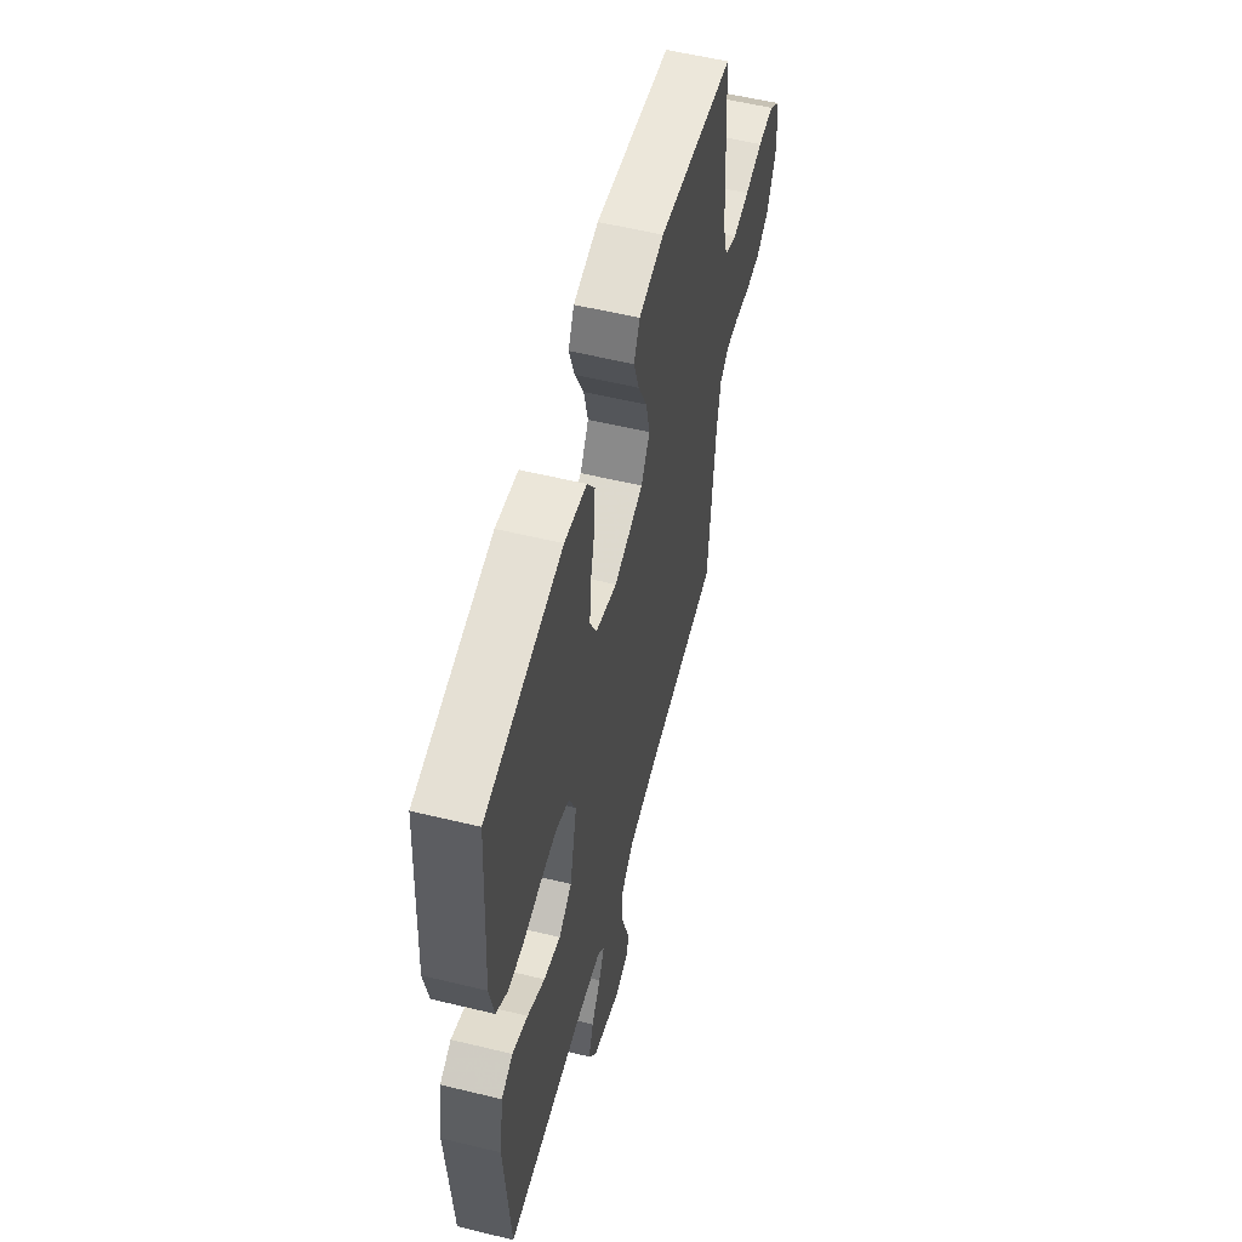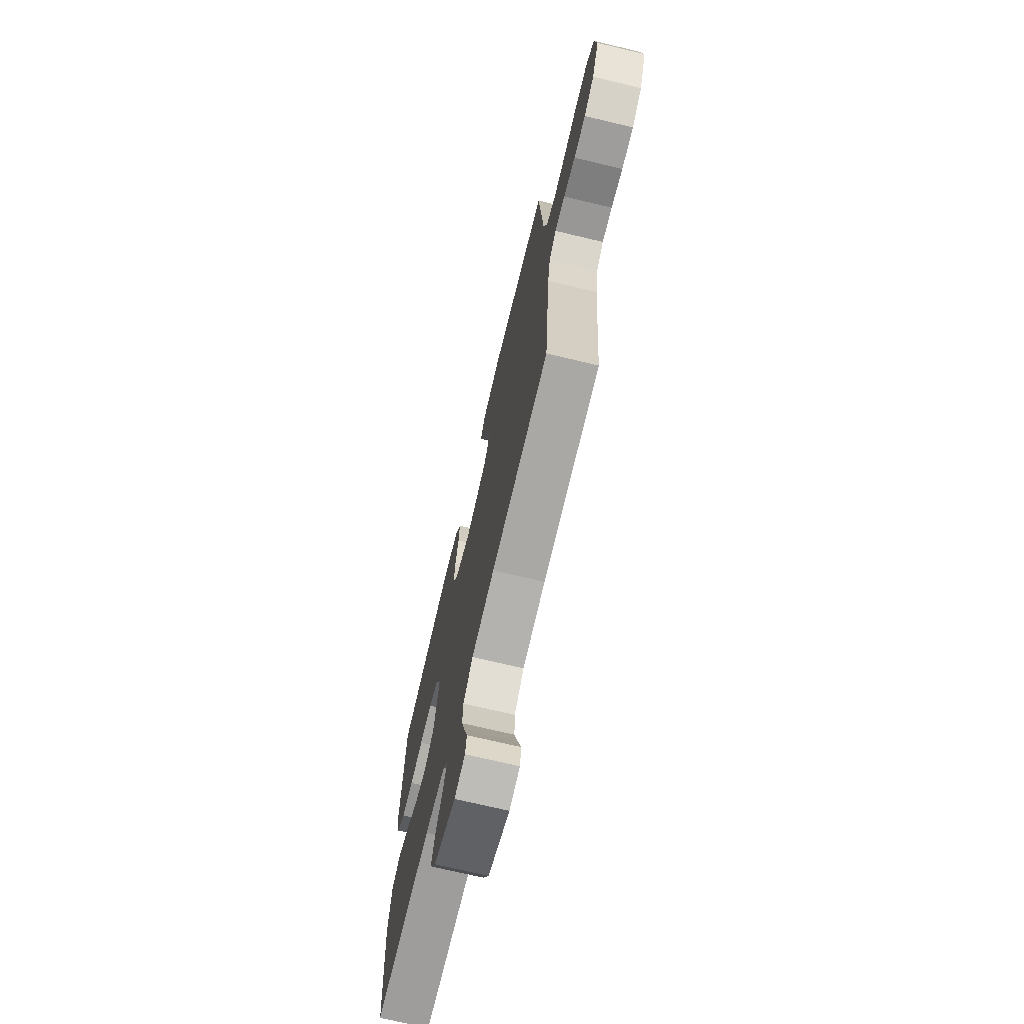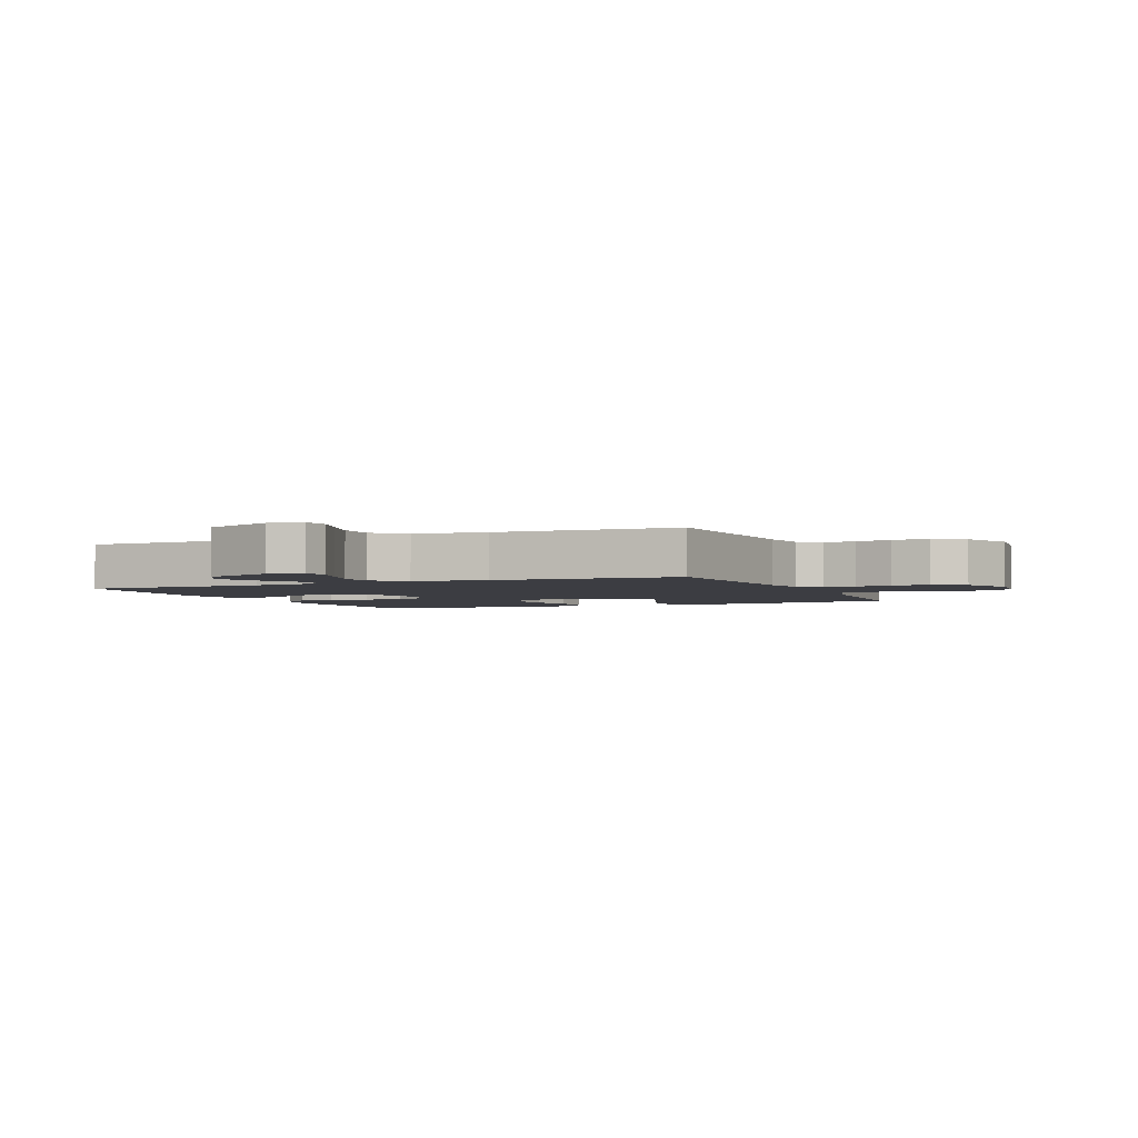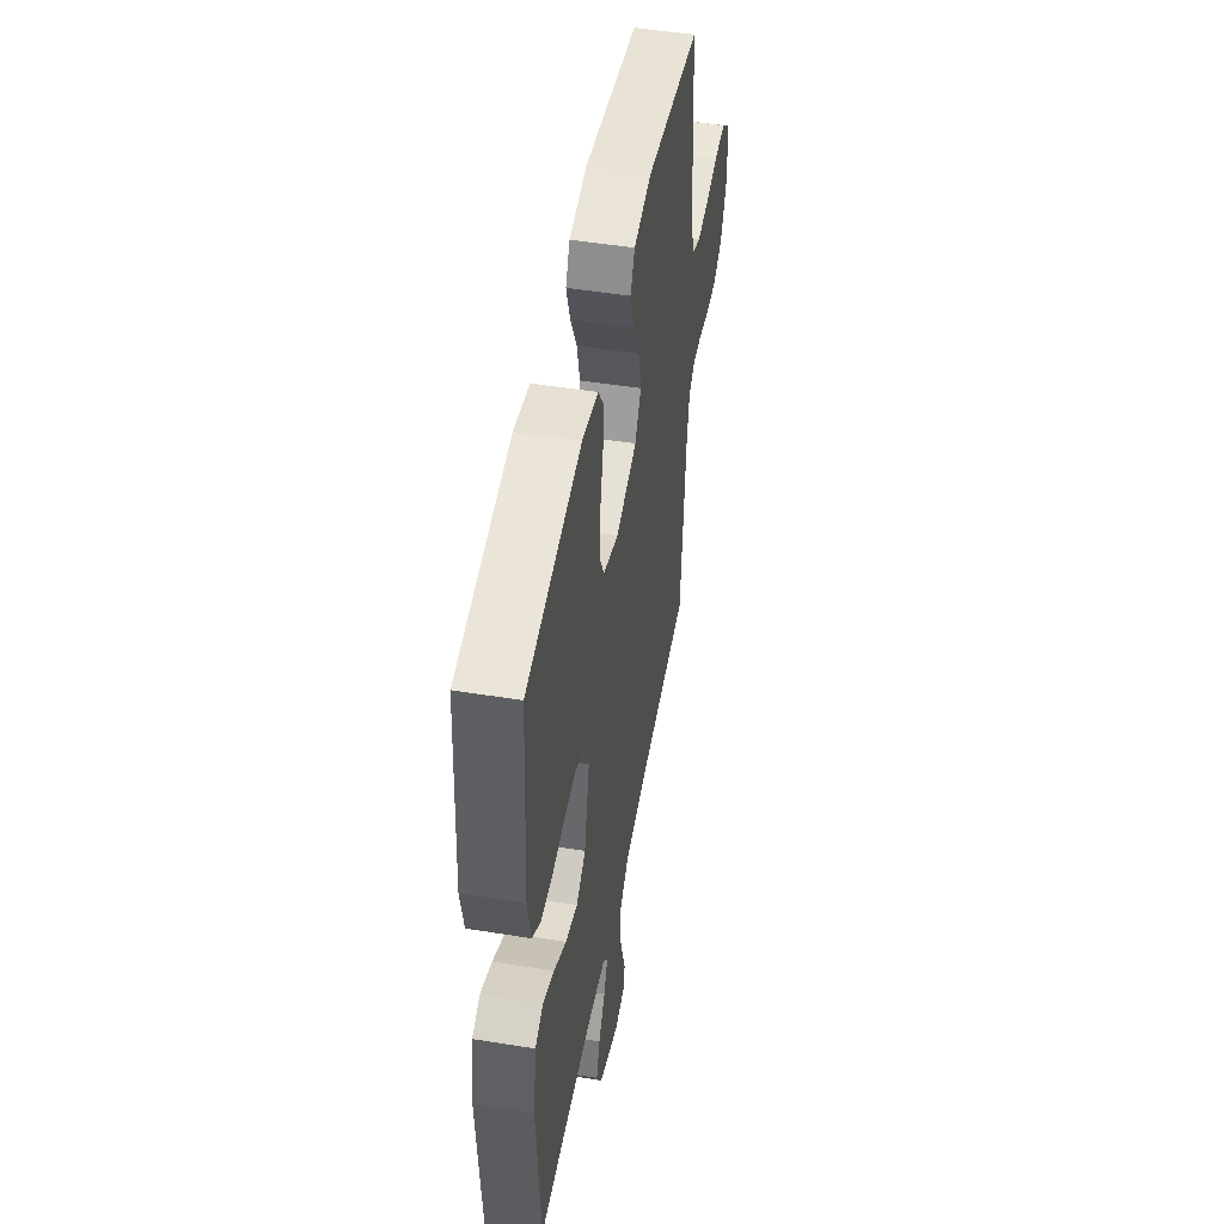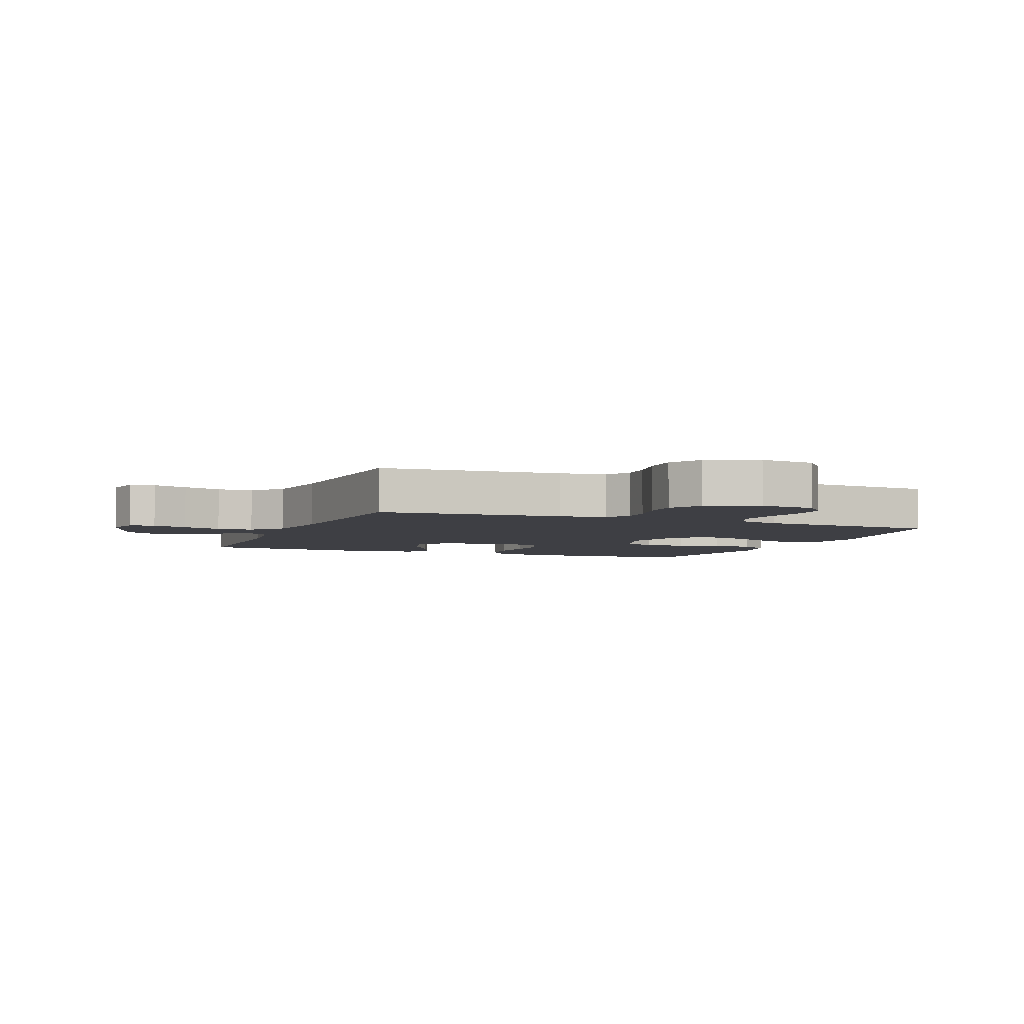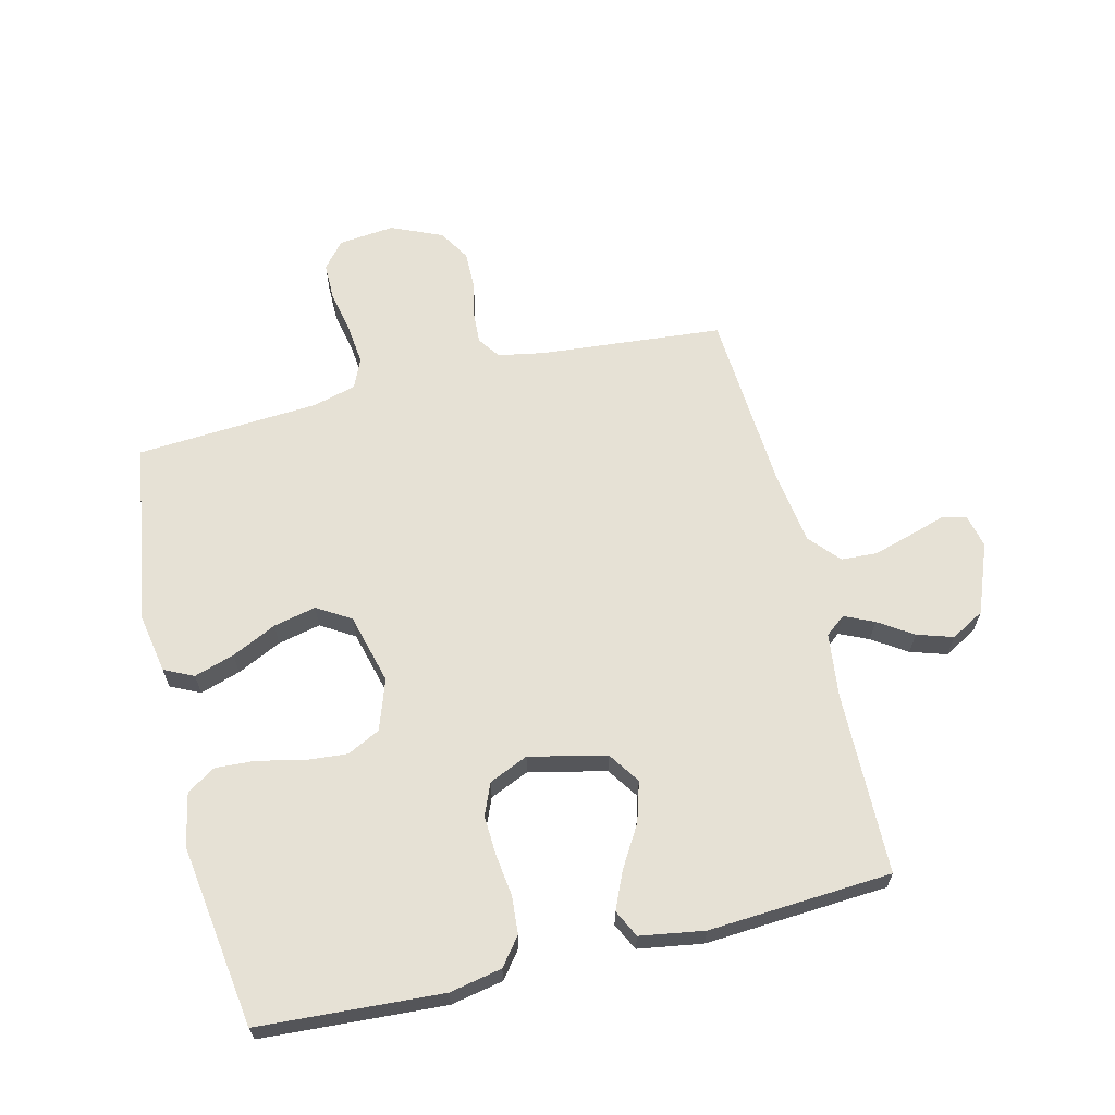
<metadata>
{"format":"obj","ext":"obj","renderer":"f3d","projection":"perspective","resolution":1024,"background":"white","views":[{"elev":56.5,"azim":104.3,"up":"+Z"},{"elev":-71.6,"azim":-103.4,"up":"+Z"},{"elev":-2.9,"azim":-156.7,"up":"+Y"},{"elev":49.2,"azim":100.2,"up":"+Z"},{"elev":-4.4,"azim":-112.2,"up":"+Y"},{"elev":64.1,"azim":76.2,"up":"+Y"}]}
</metadata>
<code>
v 0.5 0.07 -0.5
v 0.2 0.07 -0.506
v 0.094 0.07 -0.519
v 0.068 0.07 -0.552
v 0.09 0.07 -0.6
v 0.127 0.07 -0.656
v 0.146 0.07 -0.715
v 0.115 0.07 -0.77
v 0 0.07 -0.815
v -0.056 0.07 -0.802
v -0.064 0.07 -0.761
v -0.046 0.07 -0.703
v -0.027 0.07 -0.639
v -0.03 0.07 -0.58
v -0.08 0.07 -0.536
v -0.2 0.07 -0.519
v -0.5 0.07 -0.5
v -0.527 0.07 -0.2
v -0.541 0.07 -0.124
v -0.578 0.07 -0.098
v -0.63 0.07 -0.101
v -0.69 0.07 -0.114
v -0.751 0.07 -0.115
v -0.803 0.07 -0.084
v -0.84 0.07 0
v -0.83 0.07 0.092
v -0.787 0.07 0.128
v -0.724 0.07 0.128
v -0.654 0.07 0.114
v -0.588 0.07 0.107
v -0.539 0.07 0.129
v -0.52 0.07 0.2
v -0.5 0.07 0.5
v -0.2 0.07 0.547
v -0.101 0.07 0.529
v -0.078 0.07 0.481
v -0.099 0.07 0.415
v -0.134 0.07 0.342
v -0.15 0.07 0.272
v -0.116 0.07 0.217
v 0 0.07 0.187
v 0.083 0.07 0.216
v 0.11 0.07 0.27
v 0.104 0.07 0.339
v 0.087 0.07 0.412
v 0.083 0.07 0.478
v 0.113 0.07 0.525
v 0.2 0.07 0.543
v 0.5 0.07 0.5
v 0.519 0.07 0.2
v 0.502 0.07 0.114
v 0.457 0.07 0.079
v 0.395 0.07 0.074
v 0.326 0.07 0.083
v 0.261 0.07 0.086
v 0.209 0.07 0.064
v 0.181 0.07 0
v 0.21 0.07 -0.126
v 0.262 0.07 -0.161
v 0.328 0.07 -0.141
v 0.396 0.07 -0.1
v 0.457 0.07 -0.073
v 0.502 0.07 -0.095
v 0.519 0.07 -0.2
v 0.5 0 -0.5
v 0.2 0 -0.506
v 0.094 0 -0.519
v 0.068 0 -0.552
v 0.09 0 -0.6
v 0.127 0 -0.656
v 0.146 0 -0.715
v 0.115 0 -0.77
v 0 0 -0.815
v -0.056 0 -0.802
v -0.064 0 -0.761
v -0.046 0 -0.703
v -0.027 0 -0.639
v -0.03 0 -0.58
v -0.08 0 -0.536
v -0.2 0 -0.519
v -0.5 0 -0.5
v -0.527 0 -0.2
v -0.541 0 -0.124
v -0.578 0 -0.098
v -0.63 0 -0.101
v -0.69 0 -0.114
v -0.751 0 -0.115
v -0.803 0 -0.084
v -0.84 0 0
v -0.83 0 0.092
v -0.787 0 0.128
v -0.724 0 0.128
v -0.654 0 0.114
v -0.588 0 0.107
v -0.539 0 0.129
v -0.52 0 0.2
v -0.5 0 0.5
v -0.2 0 0.547
v -0.101 0 0.529
v -0.078 0 0.481
v -0.099 0 0.415
v -0.134 0 0.342
v -0.15 0 0.272
v -0.116 0 0.217
v 0 0 0.187
v 0.083 0 0.216
v 0.11 0 0.27
v 0.104 0 0.339
v 0.087 0 0.412
v 0.083 0 0.478
v 0.113 0 0.525
v 0.2 0 0.543
v 0.5 0 0.5
v 0.519 0 0.2
v 0.502 0 0.114
v 0.457 0 0.079
v 0.395 0 0.074
v 0.326 0 0.083
v 0.261 0 0.086
v 0.209 0 0.064
v 0.181 0 0
v 0.21 0 -0.126
v 0.262 0 -0.161
v 0.328 0 -0.141
v 0.396 0 -0.1
v 0.457 0 -0.073
v 0.502 0 -0.095
v 0.519 0 -0.2
f 64 1 2
f 63 64 2
f 62 63 2
f 61 62 2
f 60 61 2
f 59 60 2 3
f 58 59 3 4
f 57 58 4
f 52 53 54
f 51 52 54
f 50 51 54
f 49 50 54
f 48 49 54
f 47 48 54
f 46 47 54
f 45 46 54
f 44 45 54
f 43 44 54 55
f 42 43 55 56
f 36 37 38
f 35 36 38
f 34 35 38
f 33 34 38
f 32 33 38
f 31 32 38 39
f 30 31 39 40
f 27 28 29
f 26 27 29
f 25 26 29
f 24 25 29
f 23 24 29
f 22 23 29
f 21 22 29
f 20 21 29 30
f 30 40 41
f 20 30 41
f 19 20 41
f 16 17 18
f 42 56 57
f 41 42 57
f 19 41 57
f 18 19 57
f 16 18 57
f 15 16 57
f 10 11 12
f 9 10 12
f 8 9 12
f 7 8 12
f 6 7 12
f 5 6 12
f 14 15 57 4
f 4 5 12 13
f 4 13 14
f 66 65 128
f 66 128 127
f 66 127 126
f 66 126 125
f 66 125 124
f 67 66 124 123
f 68 67 123 122
f 68 122 121
f 118 117 116
f 118 116 115
f 118 115 114
f 118 114 113
f 118 113 112
f 118 112 111
f 118 111 110
f 118 110 109
f 118 109 108
f 119 118 108 107
f 120 119 107 106
f 102 101 100
f 102 100 99
f 102 99 98
f 102 98 97
f 102 97 96
f 103 102 96 95
f 104 103 95 94
f 93 92 91
f 93 91 90
f 93 90 89
f 93 89 88
f 93 88 87
f 93 87 86
f 93 86 85
f 94 93 85 84
f 105 104 94
f 105 94 84
f 105 84 83
f 82 81 80
f 121 120 106
f 121 106 105
f 121 105 83
f 121 83 82
f 121 82 80
f 121 80 79
f 76 75 74
f 76 74 73
f 76 73 72
f 76 72 71
f 76 71 70
f 76 70 69
f 68 121 79 78
f 77 76 69 68
f 78 77 68
f 1 65 66 2
f 2 66 67 3
f 3 67 68 4
f 4 68 69 5
f 5 69 70 6
f 6 70 71 7
f 7 71 72 8
f 8 72 73 9
f 9 73 74 10
f 10 74 75 11
f 11 75 76 12
f 12 76 77 13
f 13 77 78 14
f 14 78 79 15
f 15 79 80 16
f 16 80 81 17
f 17 81 82 18
f 18 82 83 19
f 19 83 84 20
f 20 84 85 21
f 21 85 86 22
f 22 86 87 23
f 23 87 88 24
f 24 88 89 25
f 25 89 90 26
f 26 90 91 27
f 27 91 92 28
f 28 92 93 29
f 29 93 94 30
f 30 94 95 31
f 31 95 96 32
f 32 96 97 33
f 33 97 98 34
f 34 98 99 35
f 35 99 100 36
f 36 100 101 37
f 37 101 102 38
f 38 102 103 39
f 39 103 104 40
f 40 104 105 41
f 41 105 106 42
f 42 106 107 43
f 43 107 108 44
f 44 108 109 45
f 45 109 110 46
f 46 110 111 47
f 47 111 112 48
f 48 112 113 49
f 49 113 114 50
f 50 114 115 51
f 51 115 116 52
f 52 116 117 53
f 53 117 118 54
f 54 118 119 55
f 55 119 120 56
f 56 120 121 57
f 57 121 122 58
f 58 122 123 59
f 59 123 124 60
f 60 124 125 61
f 61 125 126 62
f 62 126 127 63
f 63 127 128 64
f 64 128 65 1

</code>
